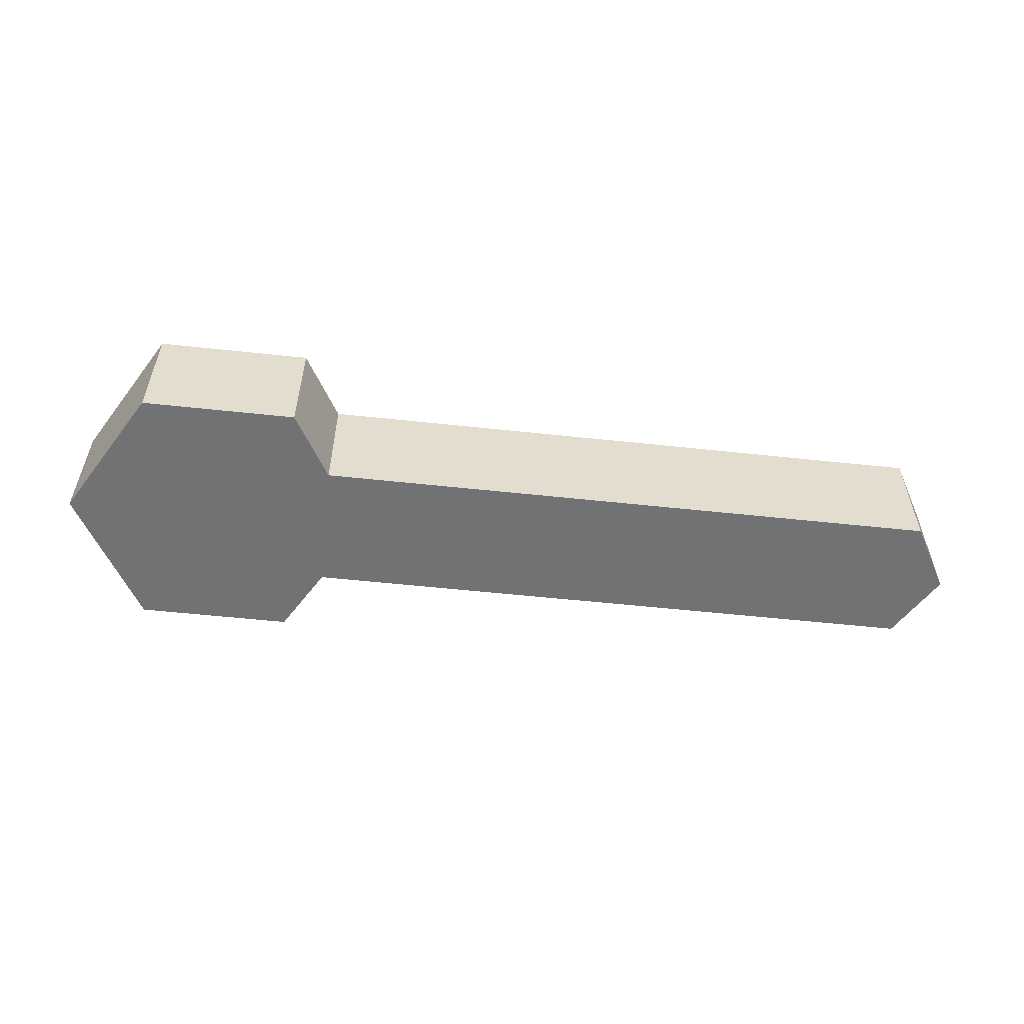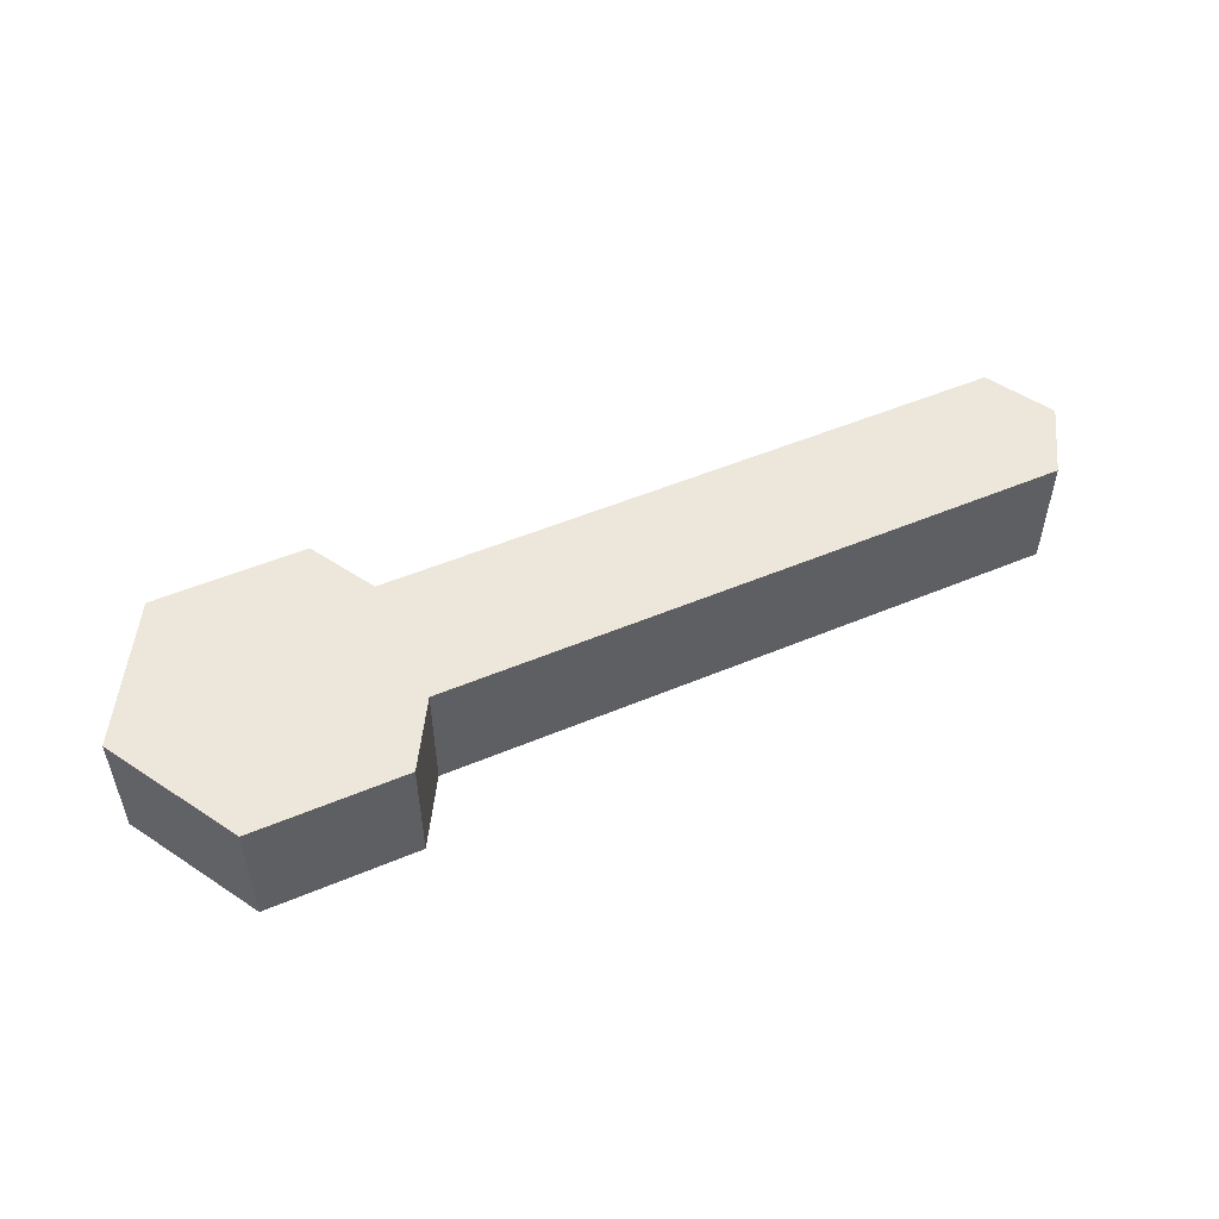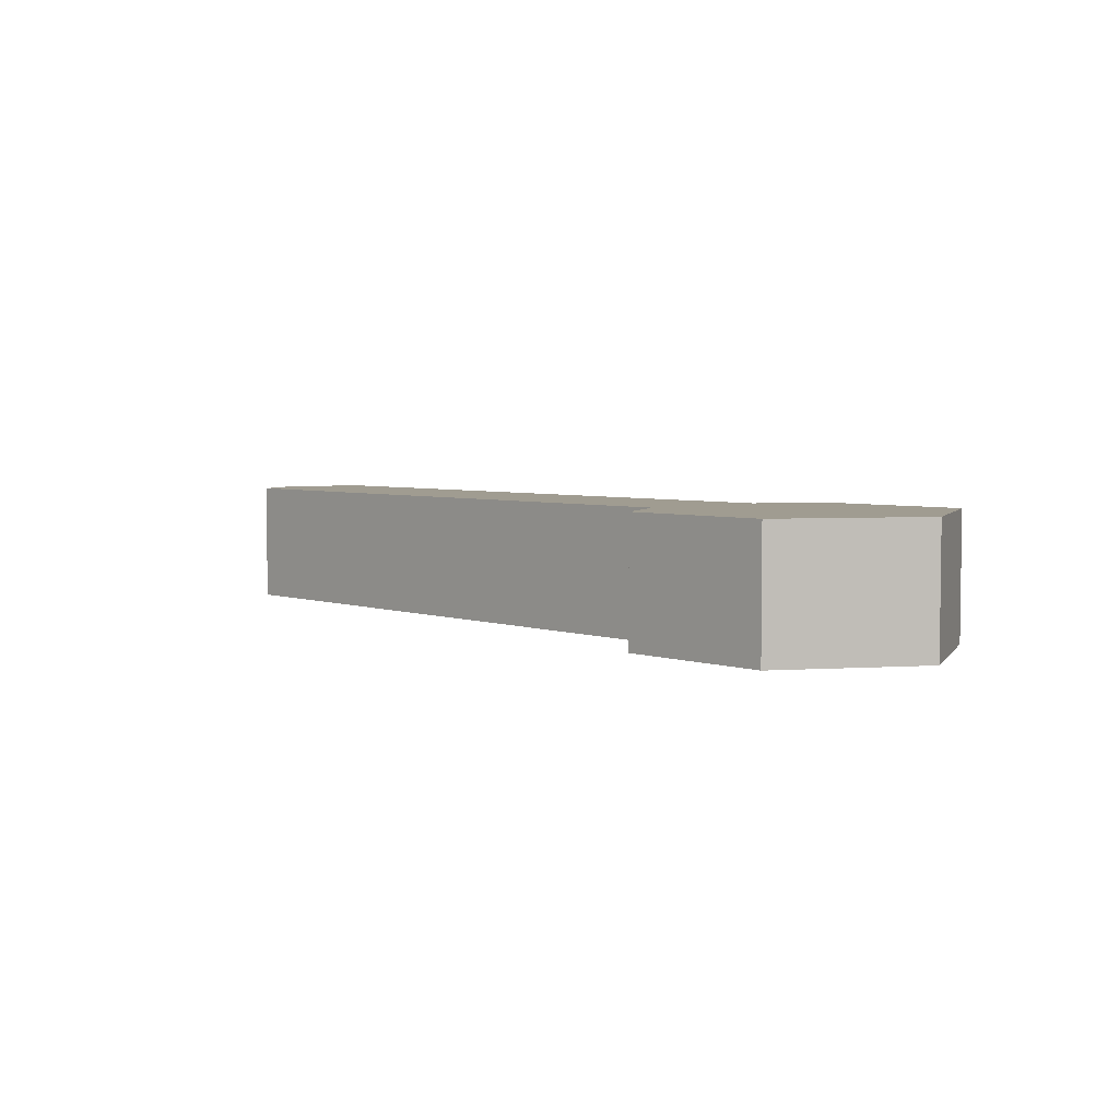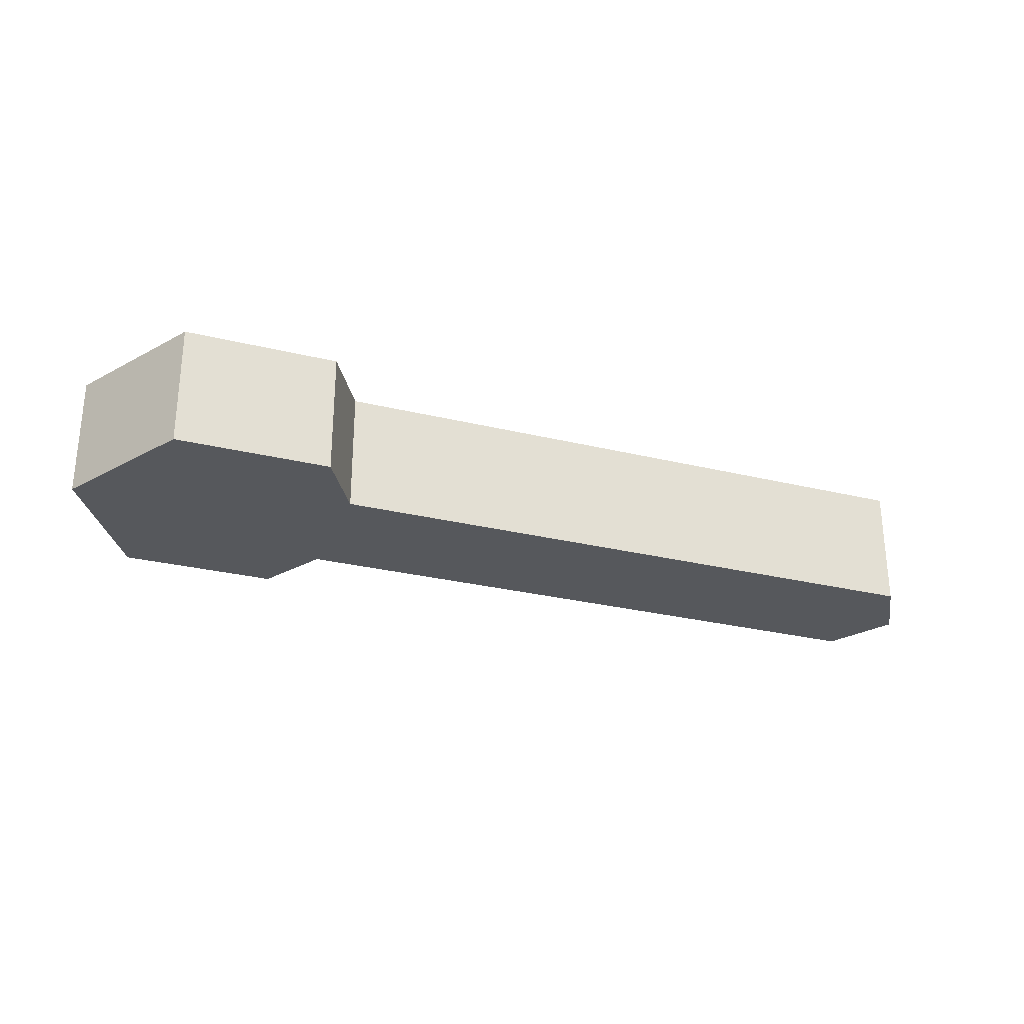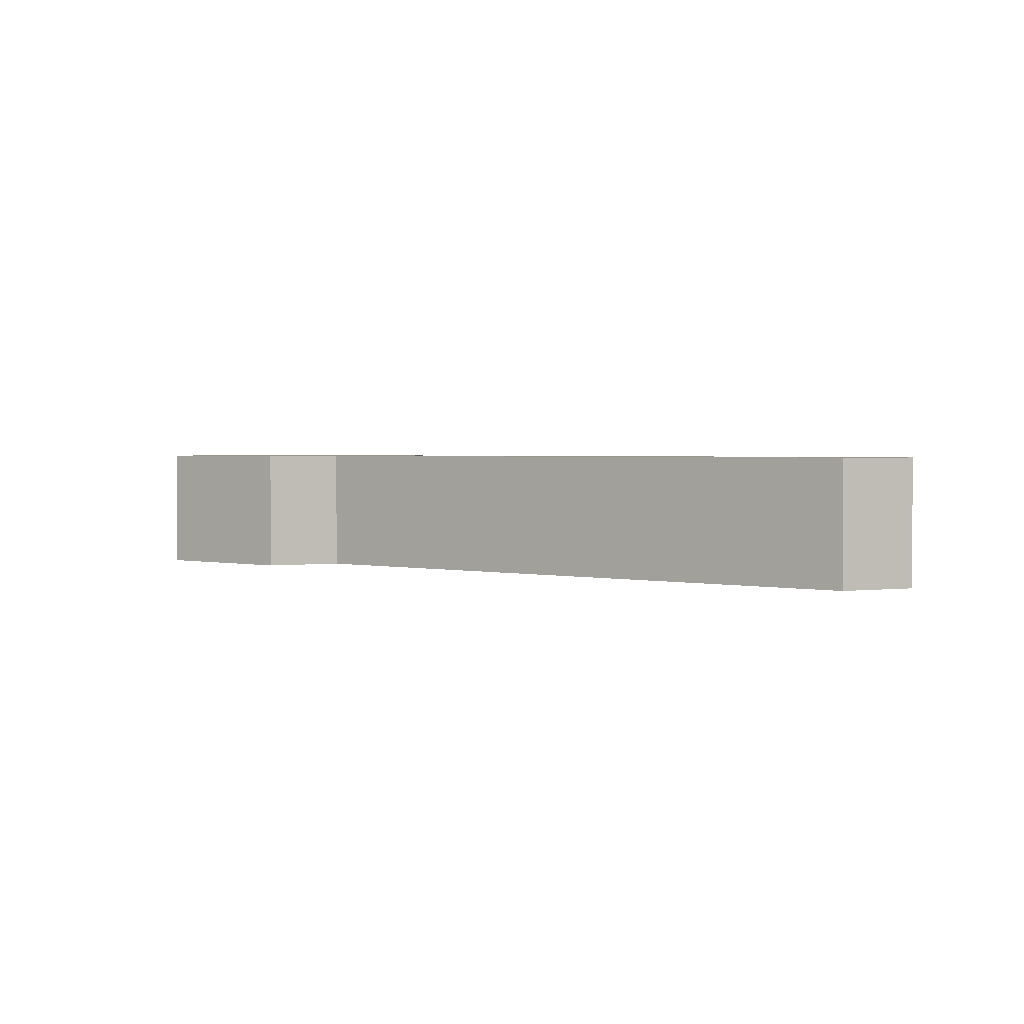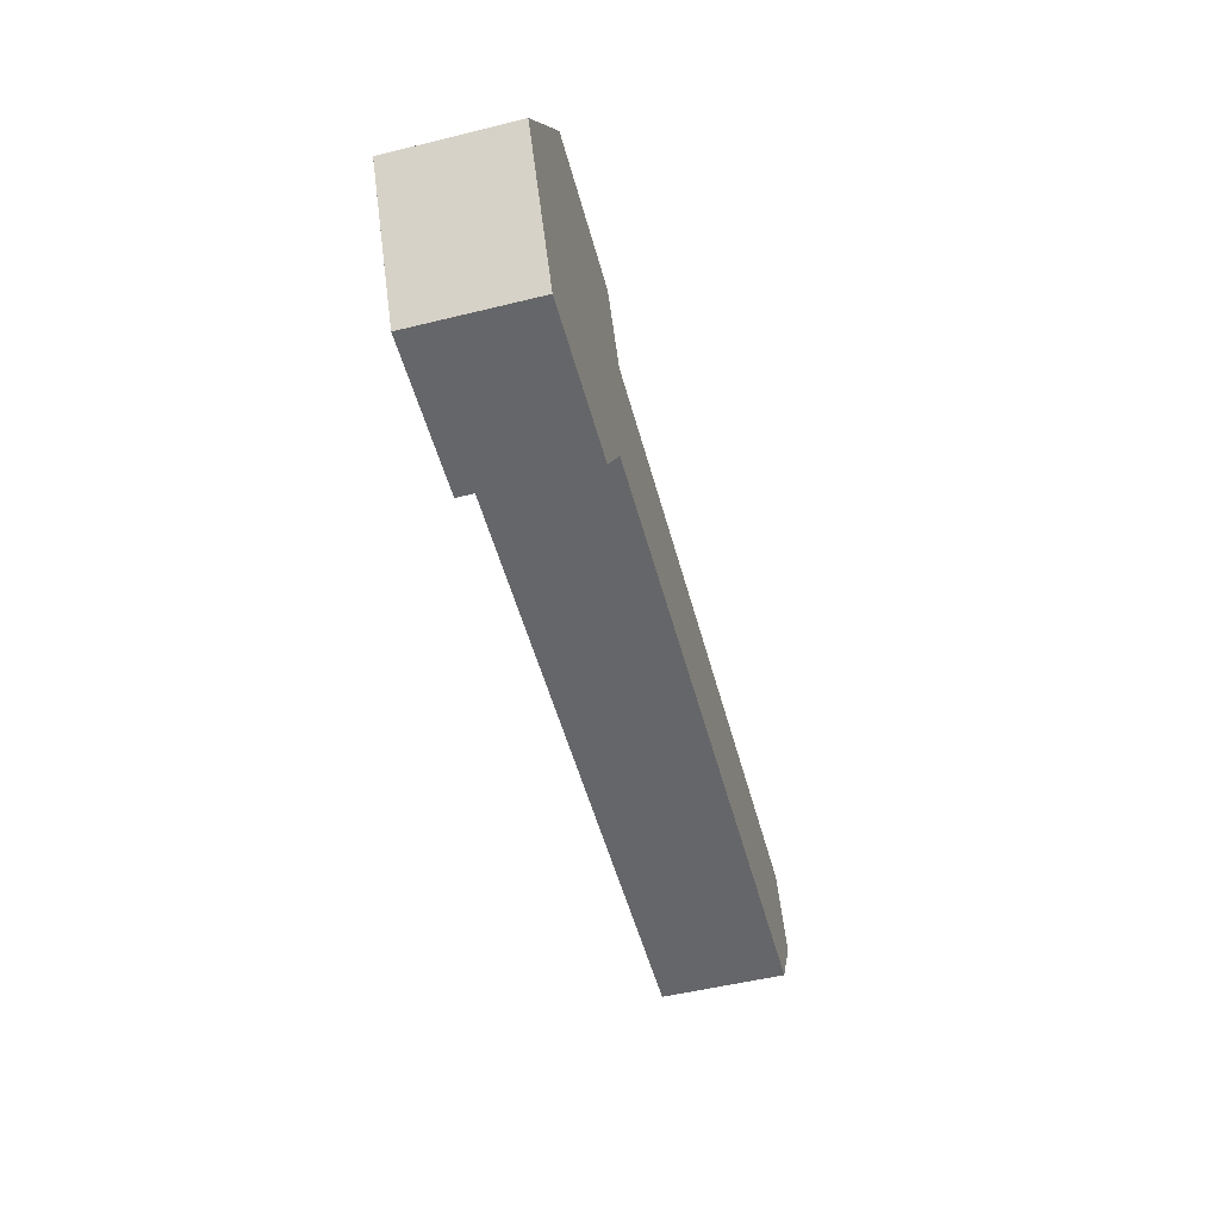
<metadata>
{"format":"obj","ext":"obj","renderer":"f3d","projection":"perspective","resolution":1024,"background":"white","views":[{"elev":-55.4,"azim":-6.5,"up":"+Z"},{"elev":52.0,"azim":-24.4,"up":"+Z"},{"elev":4.3,"azim":-131.9,"up":"+Z"},{"elev":-28.2,"azim":-20.3,"up":"+Z"},{"elev":2.1,"azim":36.9,"up":"+Z"},{"elev":-51.9,"azim":-75.1,"up":"+Y"}]}
</metadata>
<code>
g techknight_bits_arm
v -0.9791 -4.768e-07 -0.1574
v -0.7818 0.3417 -0.1574
v -0.7818 0.3417 0.1574
v -0.9791 -4.768e-07 0.1574
v -0.7818 0.3417 -0.1574
v -0.3873 0.3417 -0.1574
v -0.3873 0.3417 0.1574
v -0.7818 0.3417 0.1574
v -0.2887 0.1708 0.1574
v 1.329 0.1708 0.1574
v 1.427 0 0.1574
v -0.19 0 0.1574
v 1.329 -0.1708 0.1574
v -0.2887 -0.1708 0.1574
v -0.3873 -0.3417 0.1574
v -0.3873 0.3417 0.1574
v -0.7818 0.3417 0.1574
v -0.7818 -0.3417 0.1574
v -0.9791 -4.768e-07 0.1574
v -0.2887 -0.1708 -0.1574
v -0.3873 -0.3417 -0.1574
v -0.3873 -0.3417 0.1574
v -0.2887 -0.1708 0.1574
v -0.7818 -0.3417 -0.1574
v -0.9791 -4.768e-07 -0.1574
v -0.9791 -4.768e-07 0.1574
v -0.7818 -0.3417 0.1574
v -0.3873 -0.3417 -0.1574
v -0.7818 -0.3417 -0.1574
v -0.7818 -0.3417 0.1574
v -0.3873 -0.3417 0.1574
v -0.7818 0.3417 -0.1574
v -0.9791 -4.768e-07 -0.1574
v -0.7818 -0.3417 -0.1574
v -0.3873 0.3417 -0.1574
v -0.3873 -0.3417 -0.1574
v -0.2887 -0.1708 -0.1574
v -0.2887 0.1708 -0.1574
v -0.19 0 -0.1574
v 1.329 0.1708 -0.1574
v 1.427 0 -0.1574
v 1.329 -0.1708 -0.1574
v -0.2887 0.1708 -0.1574
v 1.329 0.1708 -0.1574
v 1.329 0.1708 0.1574
v -0.2887 0.1708 0.1574
v -0.3873 0.3417 -0.1574
v -0.2887 0.1708 -0.1574
v -0.2887 0.1708 0.1574
v -0.3873 0.3417 0.1574
v 1.329 0.1708 -0.1574
v 1.427 0 -0.1574
v 1.427 0 0.1574
v 1.329 0.1708 0.1574
v 1.427 0 -0.1574
v 1.329 -0.1708 -0.1574
v 1.329 -0.1708 0.1574
v 1.427 0 0.1574
v -0.2887 -0.1708 0.1574
v 1.329 -0.1708 0.1574
v 1.329 -0.1708 -0.1574
v -0.2887 -0.1708 -0.1574
g techknight_bits_arm_0
f 3 2 1
f 4 3 1
f 7 6 5
f 8 7 5
f 11 10 9
f 12 11 9
f 13 11 12
f 14 13 12
f 14 12 9
f 9 15 14
f 9 16 15
f 16 17 15
f 17 18 15
f 17 19 18
f 22 21 20
f 23 22 20
f 26 25 24
f 27 26 24
f 30 29 28
f 31 30 28
f 34 33 32
f 34 32 35
f 36 34 35
f 37 36 35
f 37 35 38
f 38 39 37
f 38 40 39
f 40 41 39
f 39 41 37
f 41 42 37
f 45 44 43
f 46 45 43
f 49 48 47
f 50 49 47
f 53 52 51
f 54 53 51
f 57 56 55
f 58 57 55
f 61 60 59
f 62 61 59

</code>
